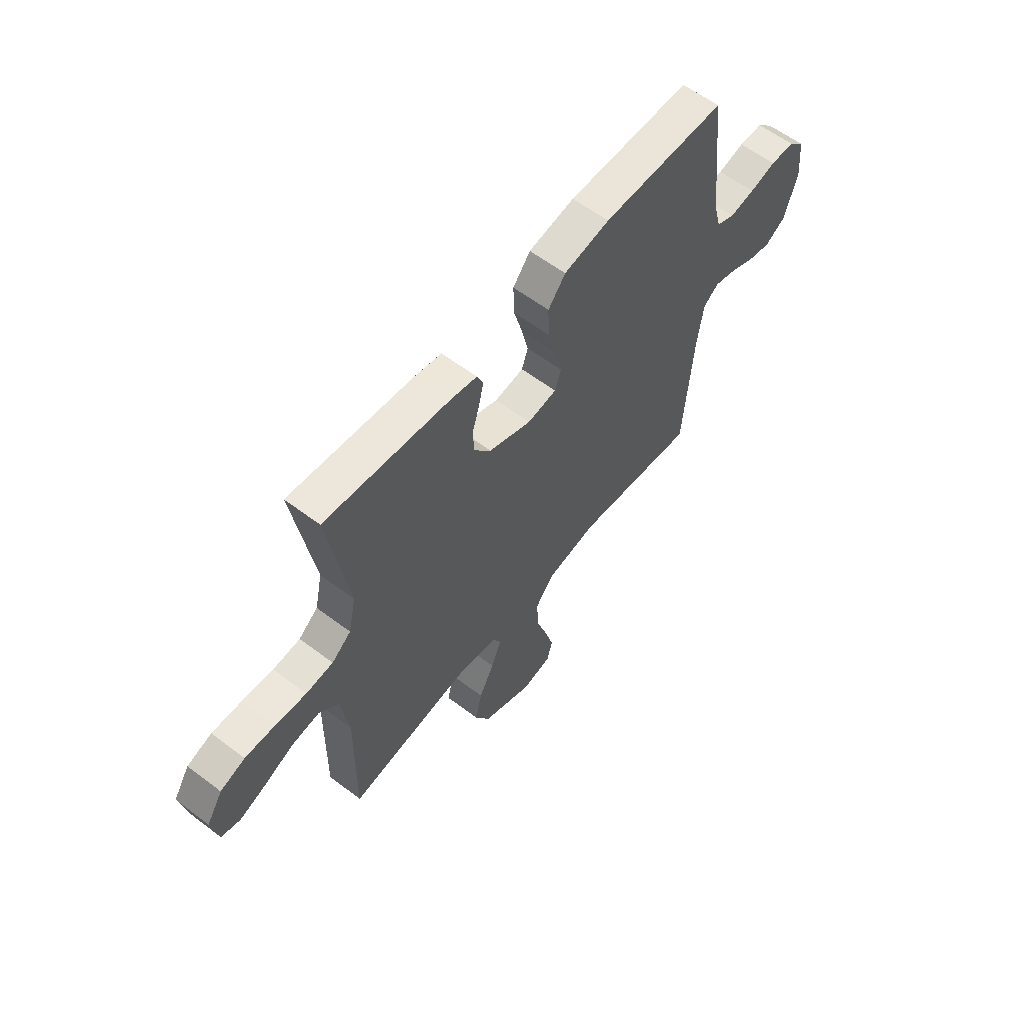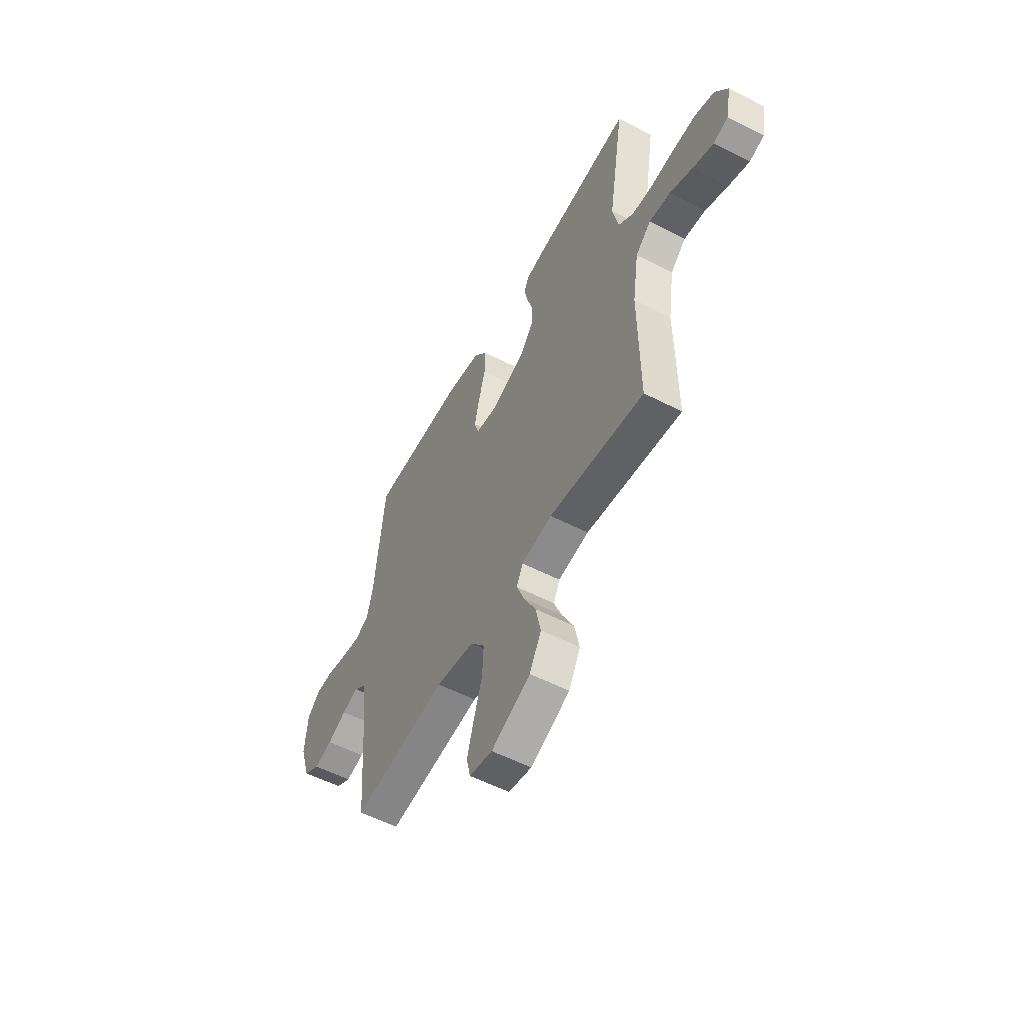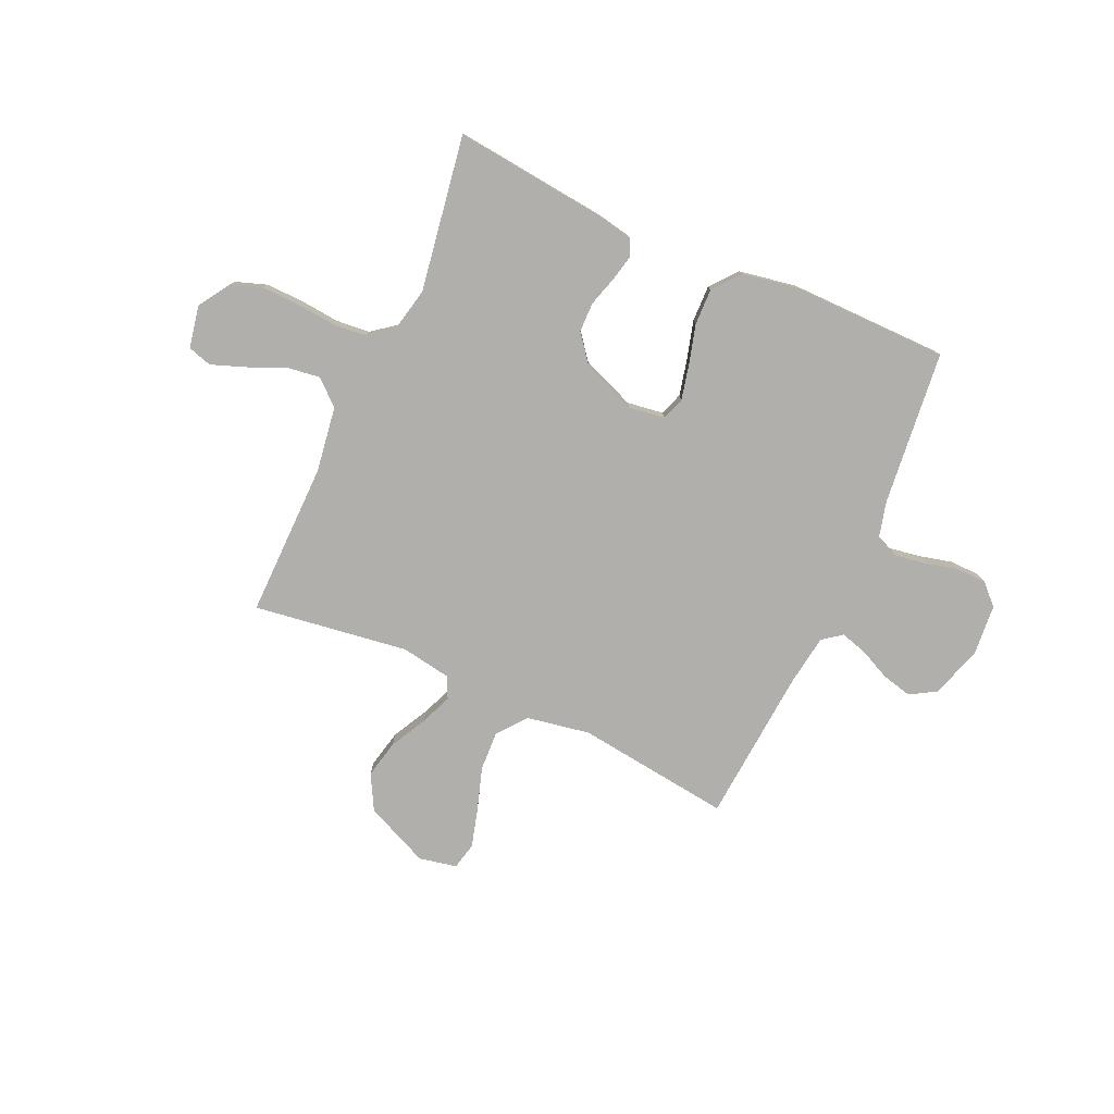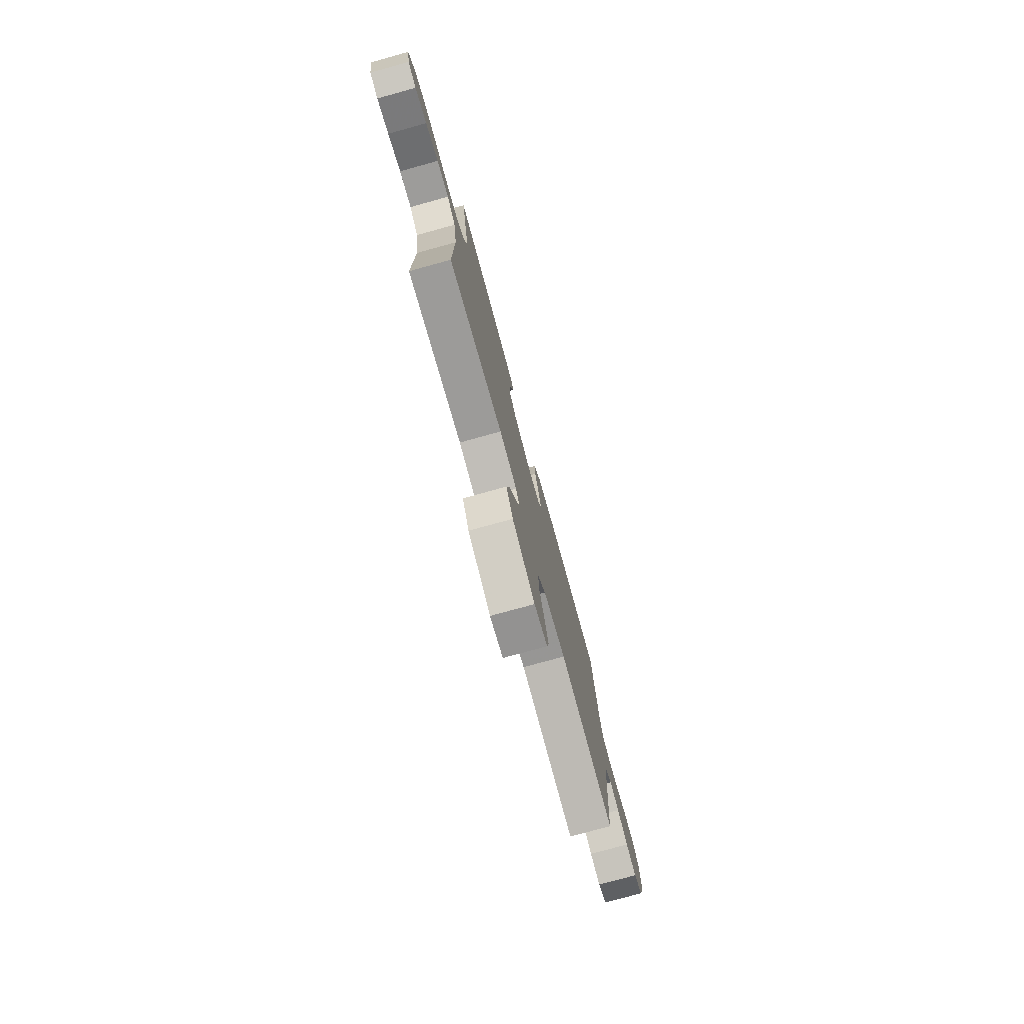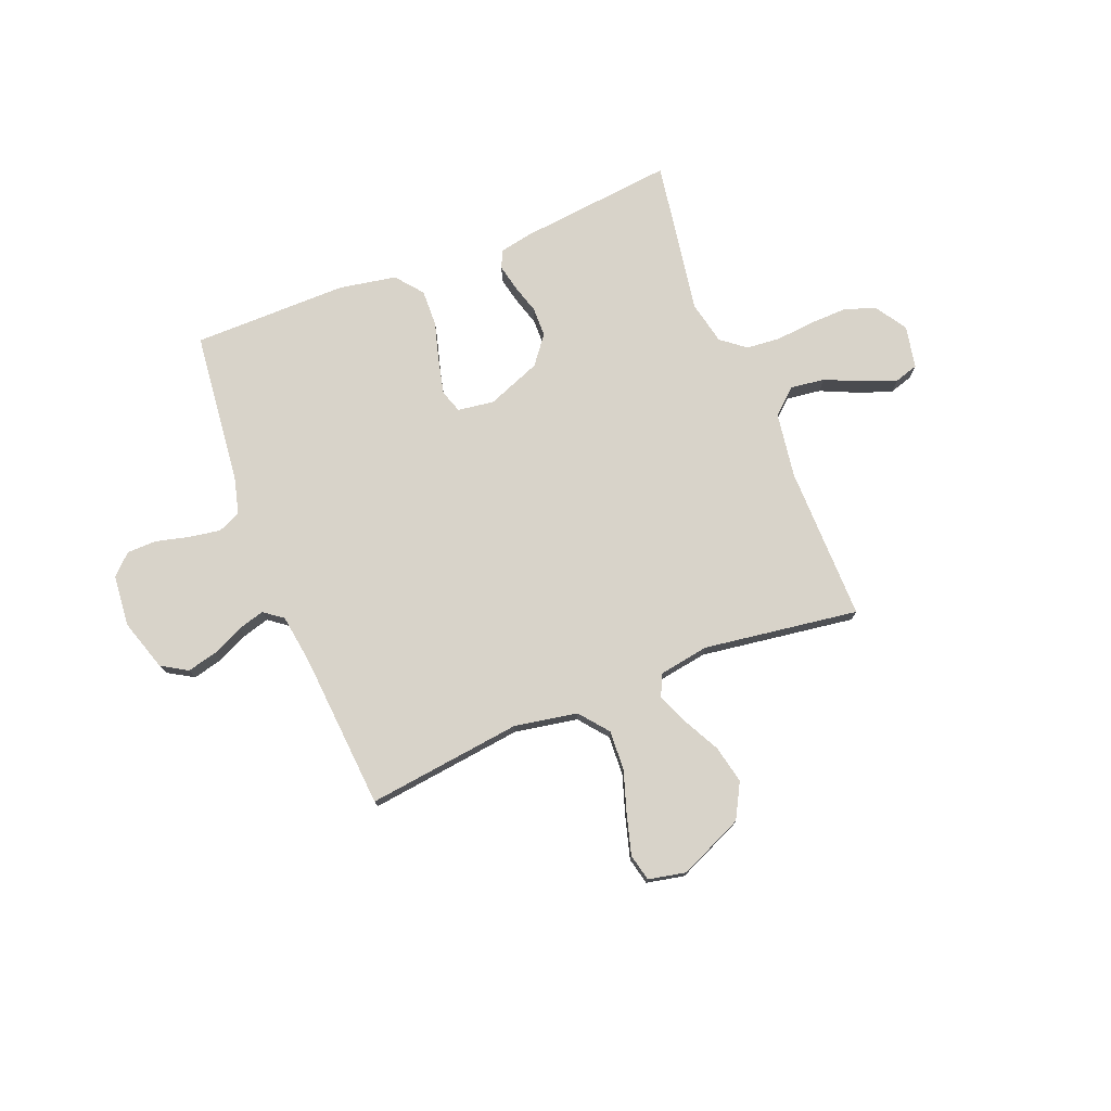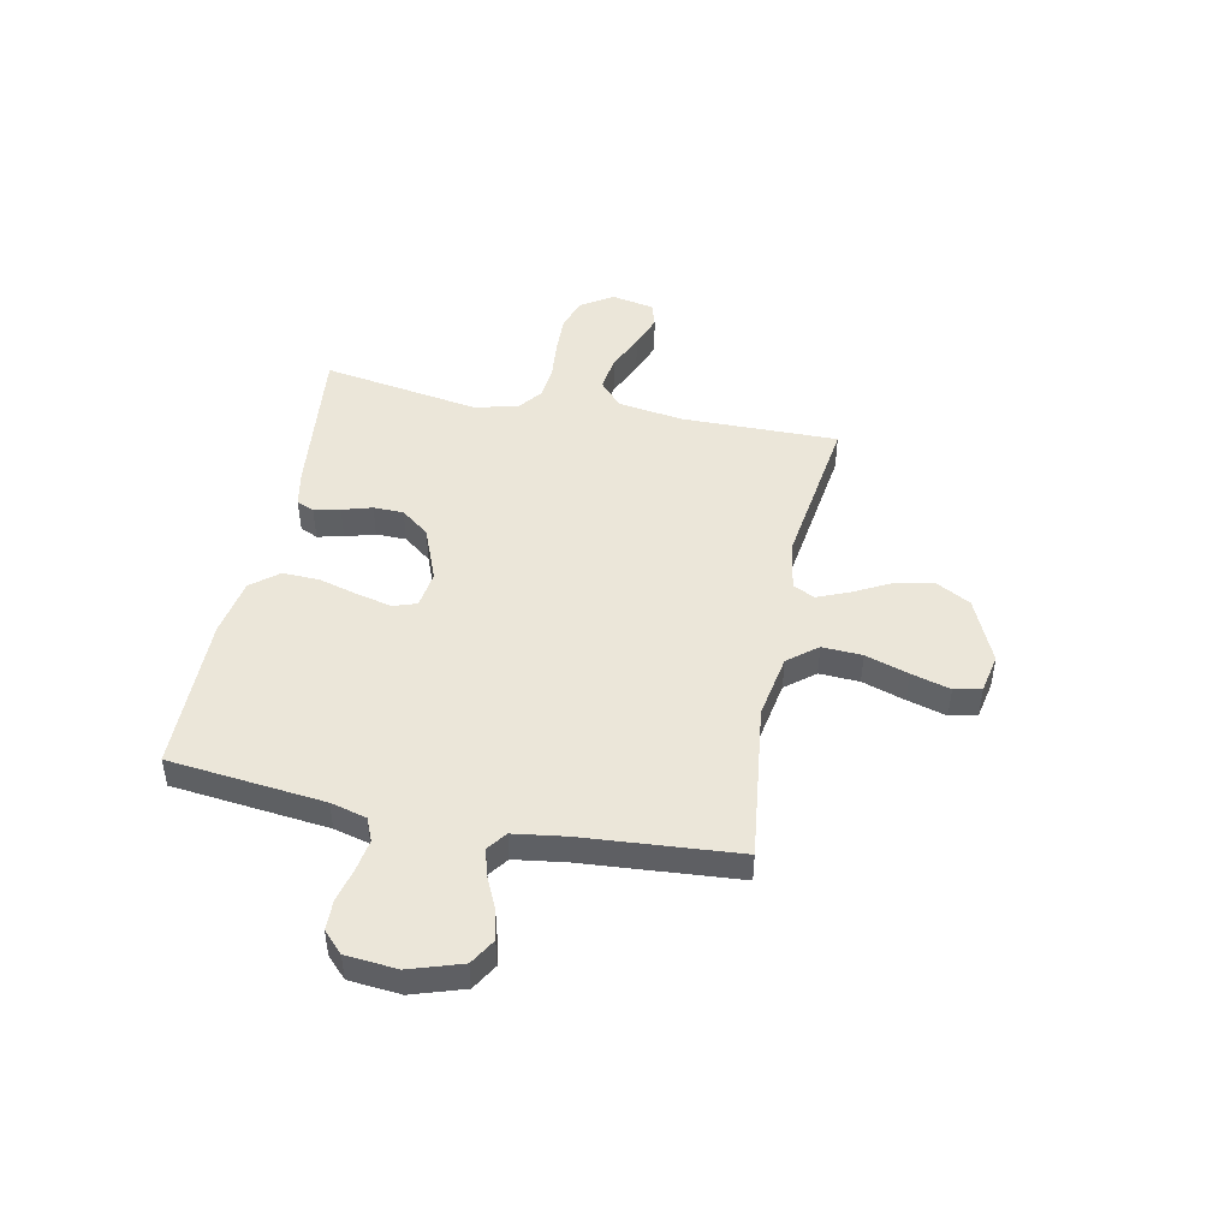
<metadata>
{"format":"obj","ext":"obj","renderer":"f3d","projection":"perspective","resolution":1024,"background":"white","views":[{"elev":59.6,"azim":-52.1,"up":"+Z"},{"elev":-55.2,"azim":-118.4,"up":"+Z"},{"elev":-78.2,"azim":-24.4,"up":"+Y"},{"elev":-77.4,"azim":-74.6,"up":"+Z"},{"elev":75.8,"azim":158.3,"up":"+Y"},{"elev":47.2,"azim":101.4,"up":"+Y"}]}
</metadata>
<code>
v 0.5 0.07 -0.5
v 0.2 0.07 -0.463
v 0.078 0.07 -0.485
v 0.033 0.07 -0.541
v 0.037 0.07 -0.618
v 0.064 0.07 -0.701
v 0.085 0.07 -0.776
v 0.073 0.07 -0.828
v 0 0.07 -0.843
v -0.124 0.07 -0.788
v -0.161 0.07 -0.72
v -0.145 0.07 -0.647
v -0.108 0.07 -0.576
v -0.083 0.07 -0.515
v -0.103 0.07 -0.473
v -0.2 0.07 -0.457
v -0.5 0.07 -0.5
v -0.497 0.07 -0.2
v -0.516 0.07 -0.074
v -0.564 0.07 -0.031
v -0.631 0.07 -0.04
v -0.702 0.07 -0.072
v -0.767 0.07 -0.096
v -0.813 0.07 -0.082
v -0.829 0.07 0
v -0.79 0.07 0.061
v -0.73 0.07 0.082
v -0.657 0.07 0.08
v -0.582 0.07 0.073
v -0.516 0.07 0.079
v -0.469 0.07 0.116
v -0.451 0.07 0.2
v -0.5 0.07 0.5
v -0.2 0.07 0.468
v -0.134 0.07 0.455
v -0.119 0.07 0.421
v -0.13 0.07 0.371
v -0.147 0.07 0.314
v -0.146 0.07 0.256
v -0.104 0.07 0.202
v 0 0.07 0.161
v 0.071 0.07 0.171
v 0.086 0.07 0.216
v 0.07 0.07 0.284
v 0.049 0.07 0.359
v 0.047 0.07 0.43
v 0.089 0.07 0.482
v 0.2 0.07 0.502
v 0.5 0.07 0.5
v 0.533 0.07 0.2
v 0.551 0.07 0.131
v 0.595 0.07 0.112
v 0.656 0.07 0.122
v 0.72 0.07 0.138
v 0.778 0.07 0.137
v 0.817 0.07 0.099
v 0.826 0.07 0
v 0.794 0.07 -0.1
v 0.744 0.07 -0.13
v 0.686 0.07 -0.116
v 0.626 0.07 -0.088
v 0.574 0.07 -0.073
v 0.537 0.07 -0.101
v 0.523 0.07 -0.2
v 0.5 0 -0.5
v 0.2 0 -0.463
v 0.078 0 -0.485
v 0.033 0 -0.541
v 0.037 0 -0.618
v 0.064 0 -0.701
v 0.085 0 -0.776
v 0.073 0 -0.828
v 0 0 -0.843
v -0.124 0 -0.788
v -0.161 0 -0.72
v -0.145 0 -0.647
v -0.108 0 -0.576
v -0.083 0 -0.515
v -0.103 0 -0.473
v -0.2 0 -0.457
v -0.5 0 -0.5
v -0.497 0 -0.2
v -0.516 0 -0.074
v -0.564 0 -0.031
v -0.631 0 -0.04
v -0.702 0 -0.072
v -0.767 0 -0.096
v -0.813 0 -0.082
v -0.829 0 0
v -0.79 0 0.061
v -0.73 0 0.082
v -0.657 0 0.08
v -0.582 0 0.073
v -0.516 0 0.079
v -0.469 0 0.116
v -0.451 0 0.2
v -0.5 0 0.5
v -0.2 0 0.468
v -0.134 0 0.455
v -0.119 0 0.421
v -0.13 0 0.371
v -0.147 0 0.314
v -0.146 0 0.256
v -0.104 0 0.202
v 0 0 0.161
v 0.071 0 0.171
v 0.086 0 0.216
v 0.07 0 0.284
v 0.049 0 0.359
v 0.047 0 0.43
v 0.089 0 0.482
v 0.2 0 0.502
v 0.5 0 0.5
v 0.533 0 0.2
v 0.551 0 0.131
v 0.595 0 0.112
v 0.656 0 0.122
v 0.72 0 0.138
v 0.778 0 0.137
v 0.817 0 0.099
v 0.826 0 0
v 0.794 0 -0.1
v 0.744 0 -0.13
v 0.686 0 -0.116
v 0.626 0 -0.088
v 0.574 0 -0.073
v 0.537 0 -0.101
v 0.523 0 -0.2
f 59 60 61
f 58 59 61
f 57 58 61
f 56 57 61
f 55 56 61
f 54 55 61
f 53 54 61
f 52 53 61 62
f 51 52 62 63
f 48 49 50
f 47 48 50
f 46 47 50
f 45 46 50
f 44 45 50
f 51 63 64
f 50 51 64
f 44 50 64
f 43 44 64
f 36 37 38
f 35 36 38
f 34 35 38
f 33 34 38
f 32 33 38
f 31 32 38 39
f 30 31 39 40
f 27 28 29
f 26 27 29
f 25 26 29
f 24 25 29
f 23 24 29
f 22 23 29
f 21 22 29
f 20 21 29 30
f 30 40 41
f 20 30 41
f 19 20 41
f 16 17 18
f 19 41 42
f 18 19 42
f 16 18 42
f 15 16 42
f 11 12 13
f 10 11 13
f 9 10 13
f 8 9 13
f 7 8 13
f 6 7 13
f 5 6 13
f 4 5 13 14
f 64 1 2
f 43 64 2
f 42 43 2
f 14 15 42
f 4 14 42
f 3 4 42
f 2 3 42
f 125 124 123
f 125 123 122
f 125 122 121
f 125 121 120
f 125 120 119
f 125 119 118
f 125 118 117
f 126 125 117 116
f 127 126 116 115
f 114 113 112
f 114 112 111
f 114 111 110
f 114 110 109
f 114 109 108
f 128 127 115
f 128 115 114
f 128 114 108
f 128 108 107
f 102 101 100
f 102 100 99
f 102 99 98
f 102 98 97
f 102 97 96
f 103 102 96 95
f 104 103 95 94
f 93 92 91
f 93 91 90
f 93 90 89
f 93 89 88
f 93 88 87
f 93 87 86
f 93 86 85
f 94 93 85 84
f 105 104 94
f 105 94 84
f 105 84 83
f 82 81 80
f 106 105 83
f 106 83 82
f 106 82 80
f 106 80 79
f 77 76 75
f 77 75 74
f 77 74 73
f 77 73 72
f 77 72 71
f 77 71 70
f 77 70 69
f 78 77 69 68
f 66 65 128
f 66 128 107
f 66 107 106
f 106 79 78
f 106 78 68
f 106 68 67
f 106 67 66
f 1 65 66 2
f 2 66 67 3
f 3 67 68 4
f 4 68 69 5
f 5 69 70 6
f 6 70 71 7
f 7 71 72 8
f 8 72 73 9
f 9 73 74 10
f 10 74 75 11
f 11 75 76 12
f 12 76 77 13
f 13 77 78 14
f 14 78 79 15
f 15 79 80 16
f 16 80 81 17
f 17 81 82 18
f 18 82 83 19
f 19 83 84 20
f 20 84 85 21
f 21 85 86 22
f 22 86 87 23
f 23 87 88 24
f 24 88 89 25
f 25 89 90 26
f 26 90 91 27
f 27 91 92 28
f 28 92 93 29
f 29 93 94 30
f 30 94 95 31
f 31 95 96 32
f 32 96 97 33
f 33 97 98 34
f 34 98 99 35
f 35 99 100 36
f 36 100 101 37
f 37 101 102 38
f 38 102 103 39
f 39 103 104 40
f 40 104 105 41
f 41 105 106 42
f 42 106 107 43
f 43 107 108 44
f 44 108 109 45
f 45 109 110 46
f 46 110 111 47
f 47 111 112 48
f 48 112 113 49
f 49 113 114 50
f 50 114 115 51
f 51 115 116 52
f 52 116 117 53
f 53 117 118 54
f 54 118 119 55
f 55 119 120 56
f 56 120 121 57
f 57 121 122 58
f 58 122 123 59
f 59 123 124 60
f 60 124 125 61
f 61 125 126 62
f 62 126 127 63
f 63 127 128 64
f 64 128 65 1

</code>
